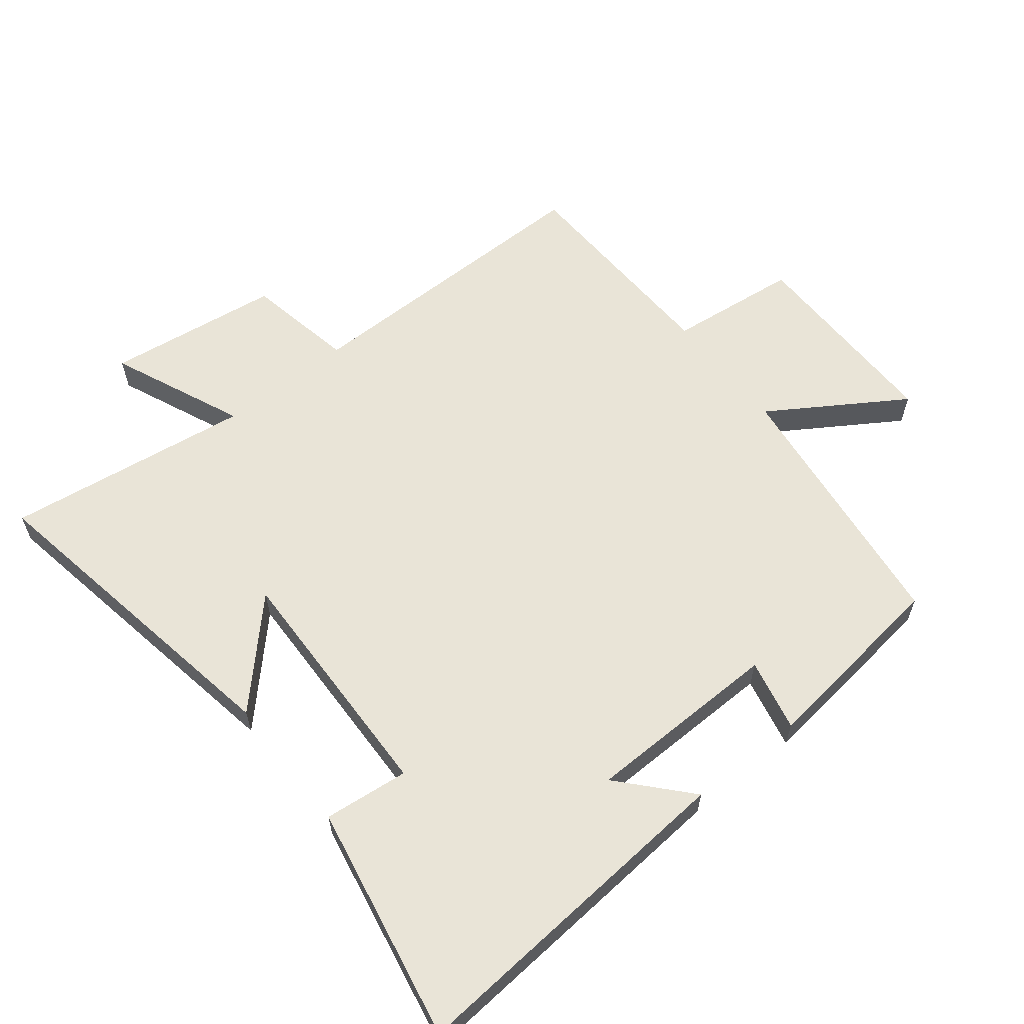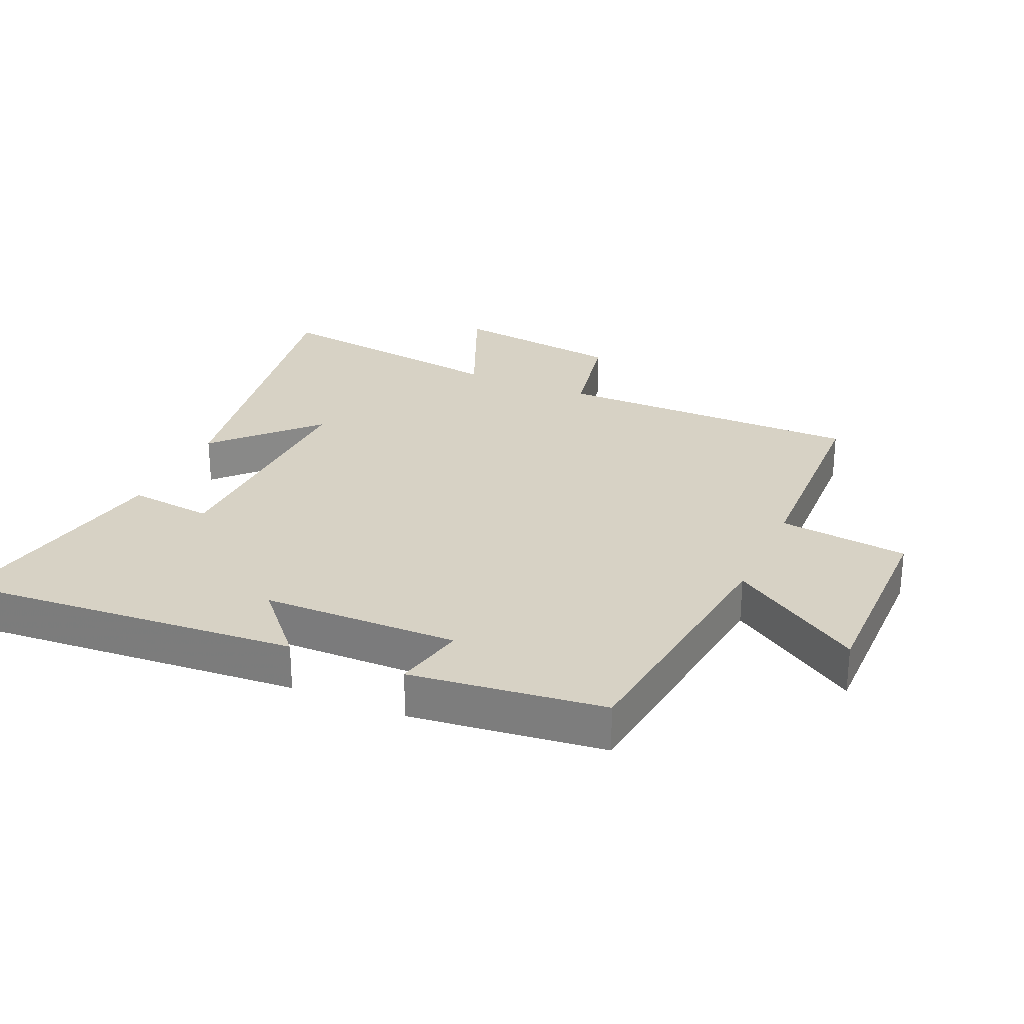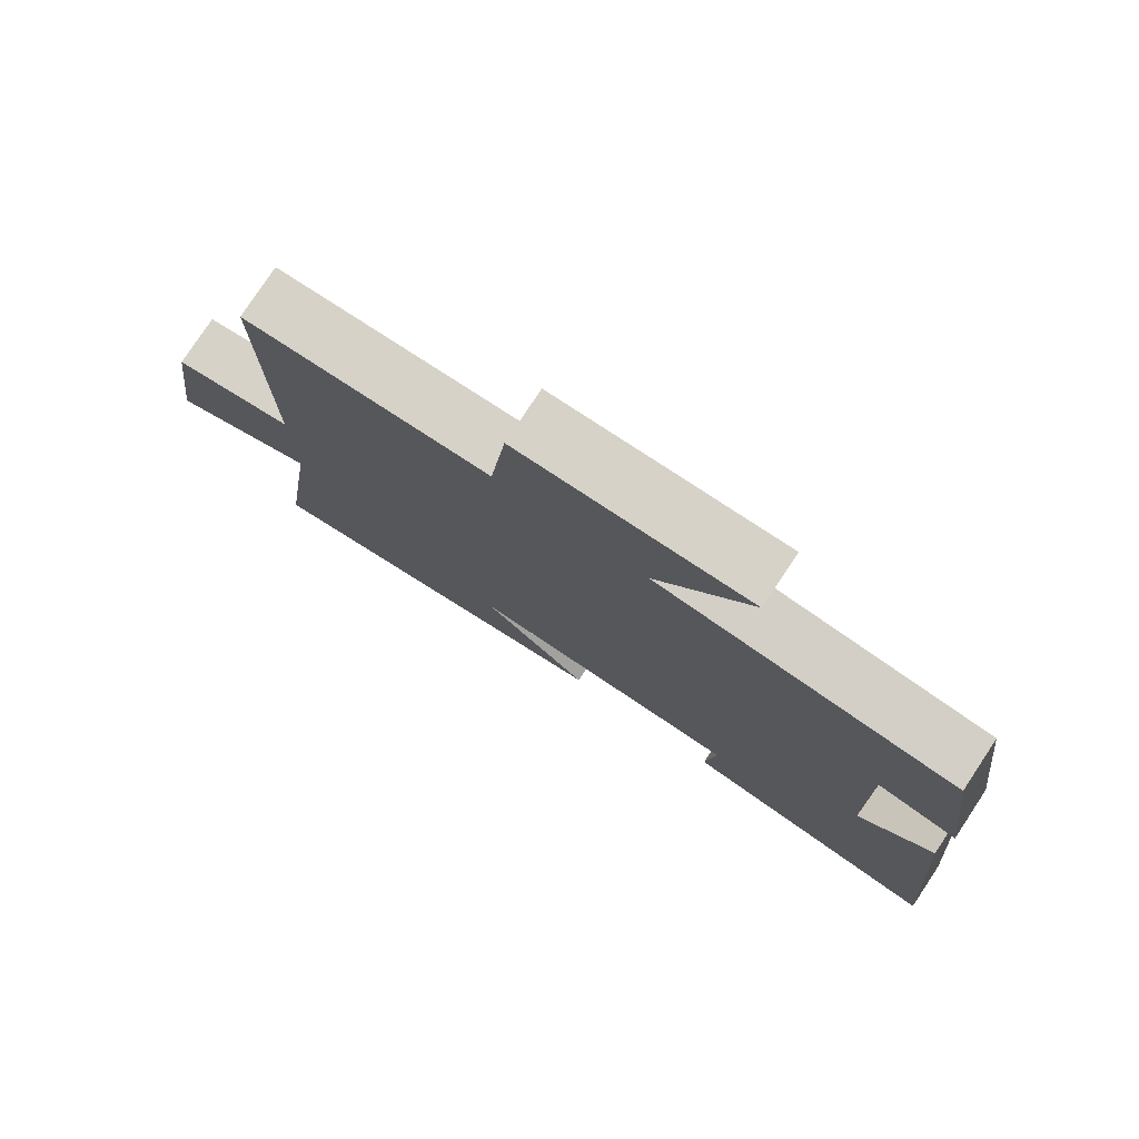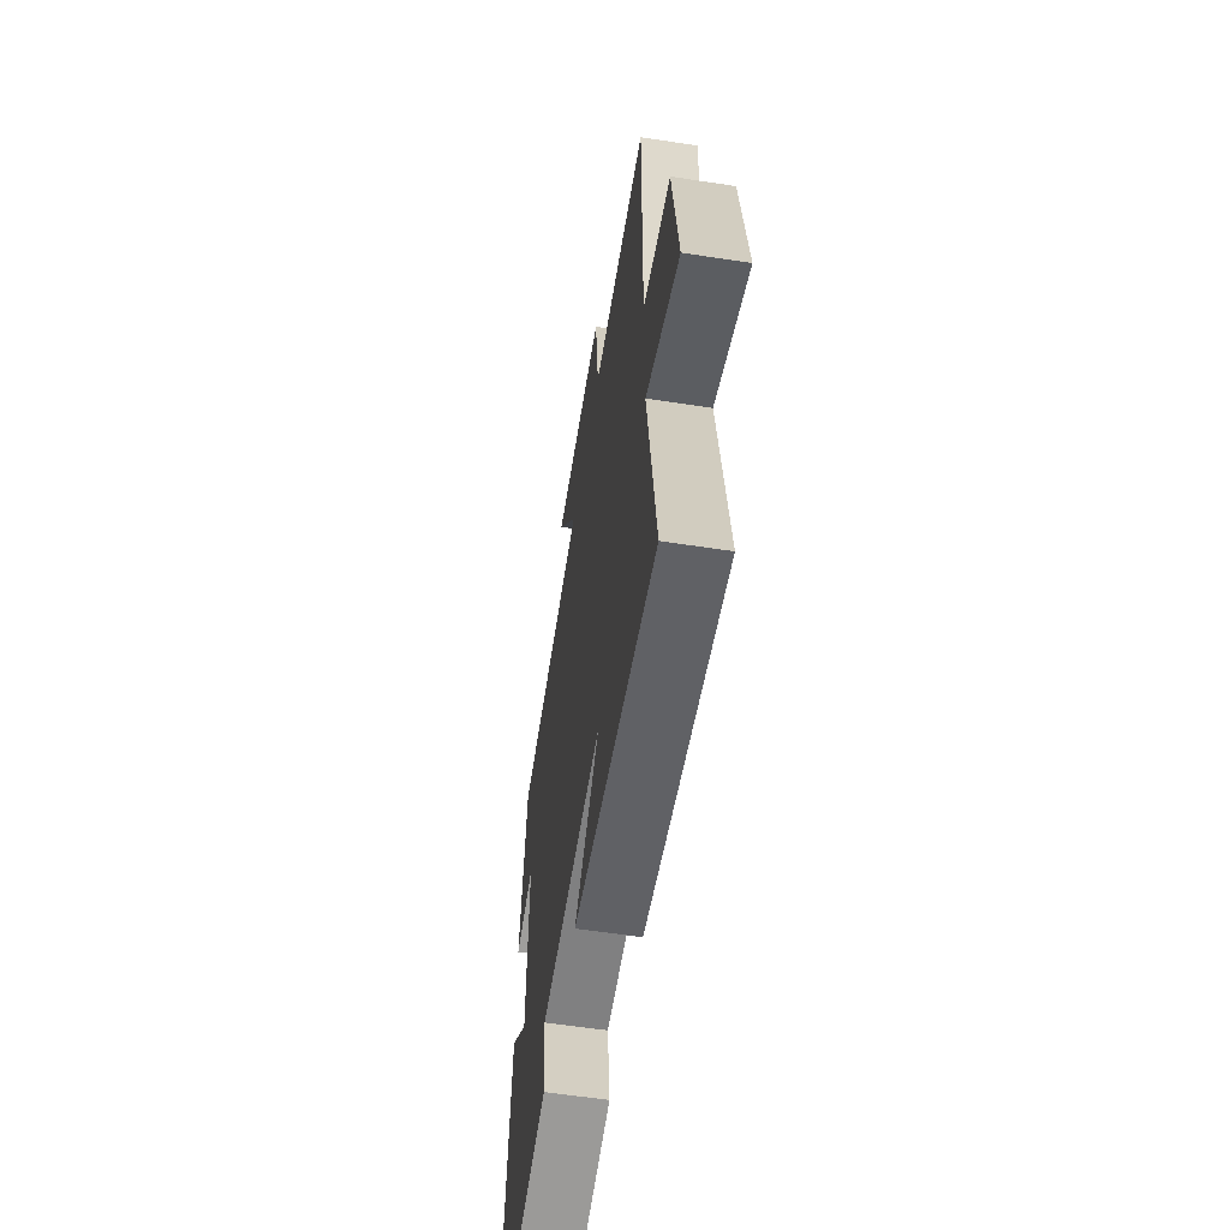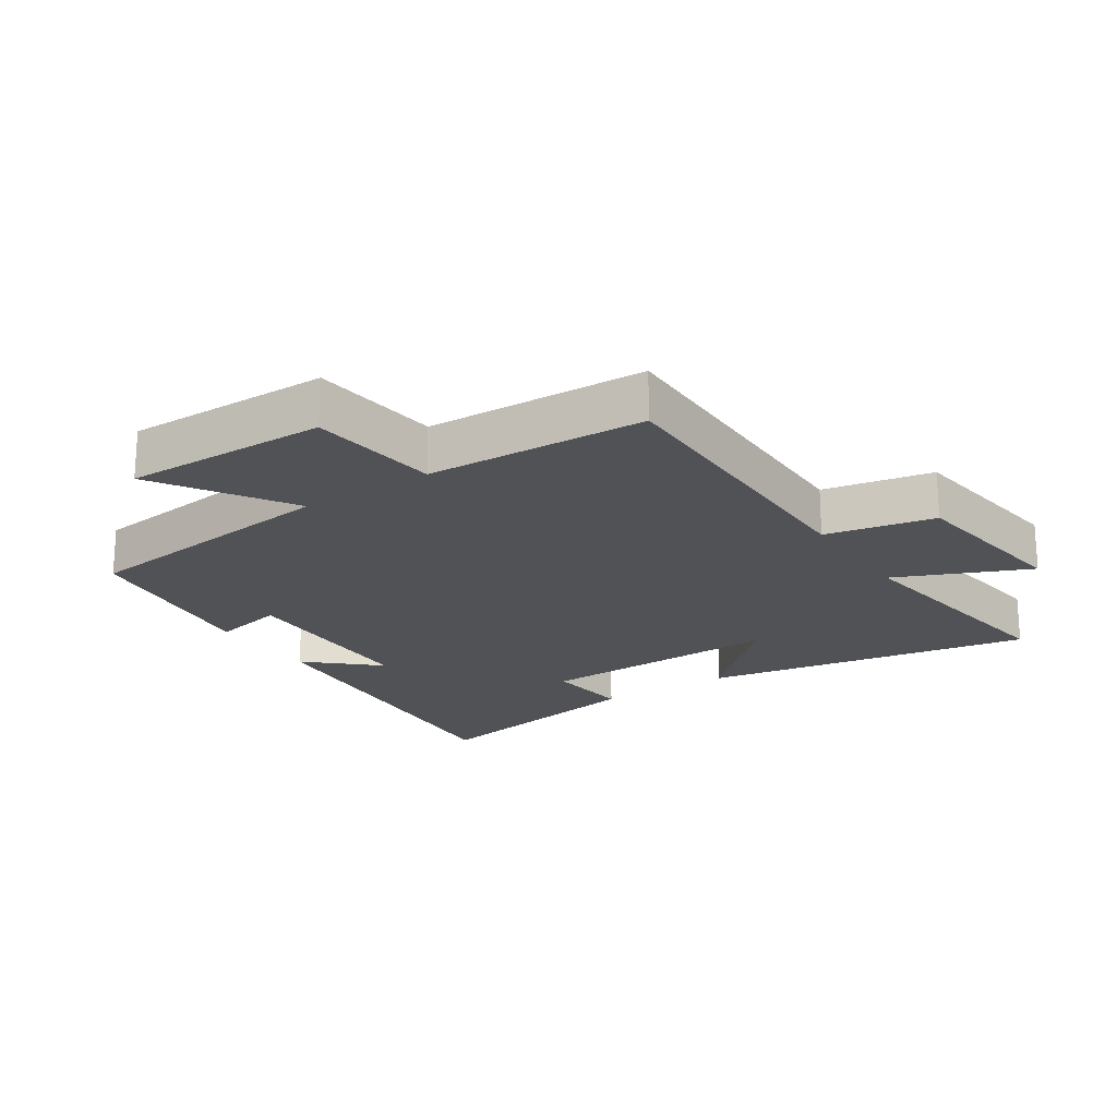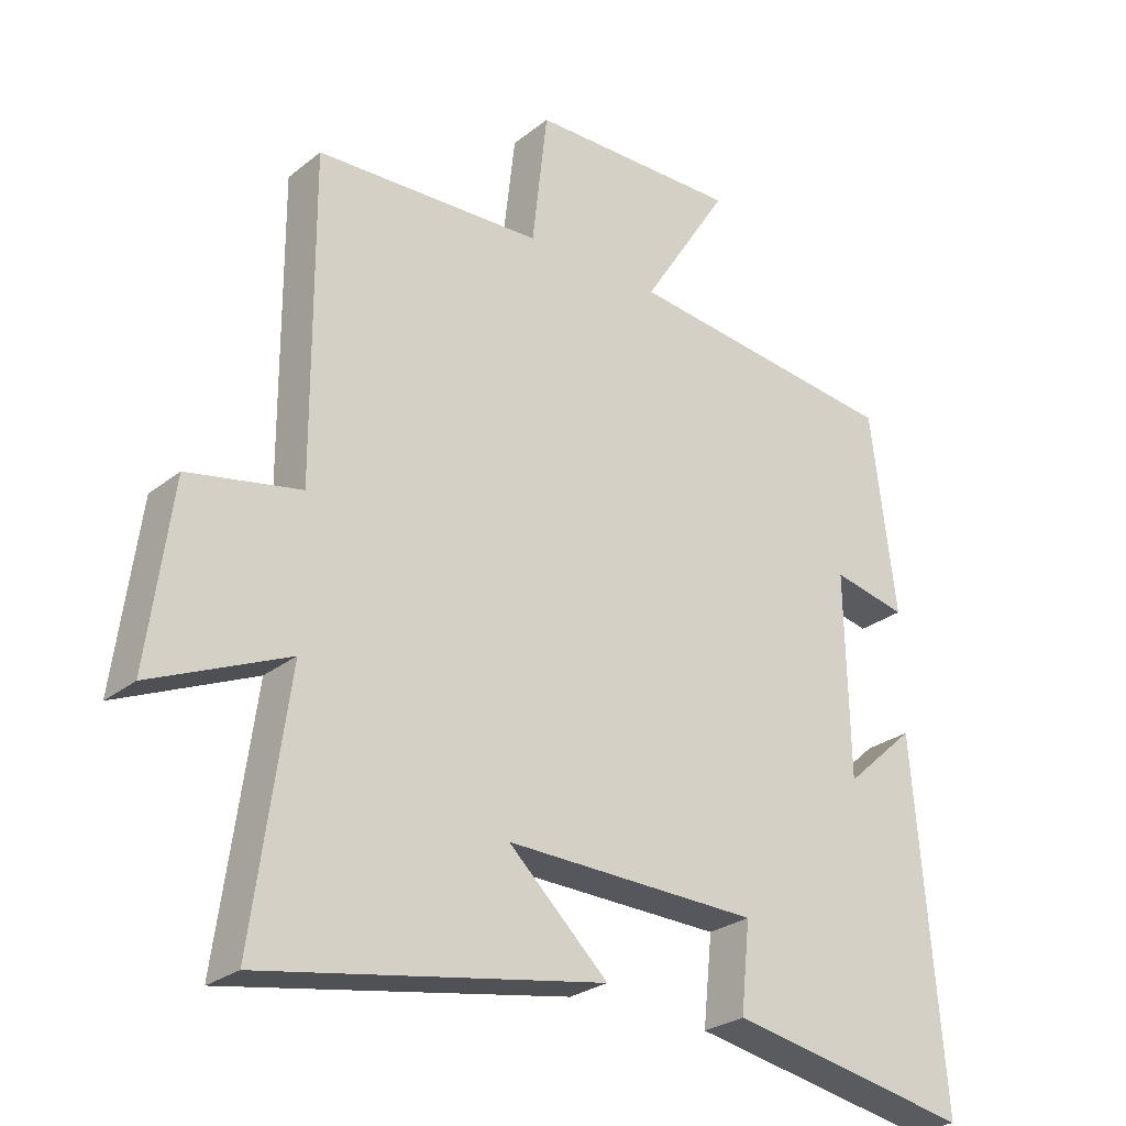
<metadata>
{"format":"obj","ext":"obj","renderer":"f3d","projection":"perspective","resolution":1024,"background":"white","views":[{"elev":61.0,"azim":-128.3,"up":"+Y"},{"elev":27.2,"azim":-65.9,"up":"+Y"},{"elev":78.5,"azim":-146.5,"up":"+Z"},{"elev":-58.7,"azim":81.0,"up":"+Z"},{"elev":-20.7,"azim":33.5,"up":"+Y"},{"elev":-26.6,"azim":140.7,"up":"+Z"}]}
</metadata>
<code>
v -0.462 0.07 0.451
v -0.047 0.07 0.5
v -0.178 0.07 0.706
v 0.138 0.07 0.702
v 0.161 0.07 0.5
v 0.502 0.07 0.486
v 0.5 0.07 0.007
v 0.669 0.07 -0.026
v 0.705 0.07 -0.296
v 0.5 0.07 -0.207
v 0.553 0.07 -0.59
v 0.041 0.07 -0.5
v 0.191 0.07 -0.358
v -0.191 0.07 -0.368
v -0.177 0.07 -0.5
v -0.544 0.07 -0.569
v -0.5 0.07 -0.033
v -0.394 0.07 -0.129
v -0.388 0.07 0.175
v -0.5 0.07 0.151
v -0.462 0 0.451
v -0.047 0 0.5
v -0.178 0 0.706
v 0.138 0 0.702
v 0.161 0 0.5
v 0.502 0 0.486
v 0.5 0 0.007
v 0.669 0 -0.026
v 0.705 0 -0.296
v 0.5 0 -0.207
v 0.553 0 -0.59
v 0.041 0 -0.5
v 0.191 0 -0.358
v -0.191 0 -0.368
v -0.177 0 -0.5
v -0.544 0 -0.569
v -0.5 0 -0.033
v -0.394 0 -0.129
v -0.388 0 0.175
v -0.5 0 0.151
f 19 20 1 2
f 18 19 2
f 15 16 17 18
f 14 15 18
f 13 14 18 2
f 10 11 12 13
f 10 13 2
f 7 8 9 10
f 7 10 2 3
f 5 6 7
f 5 7 3
f 3 4 5
f 22 21 40 39
f 22 39 38
f 38 37 36 35
f 38 35 34
f 22 38 34 33
f 33 32 31 30
f 22 33 30
f 30 29 28 27
f 23 22 30 27
f 27 26 25
f 23 27 25
f 25 24 23
f 1 21 22 2
f 2 22 23 3
f 3 23 24 4
f 4 24 25 5
f 5 25 26 6
f 6 26 27 7
f 7 27 28 8
f 8 28 29 9
f 9 29 30 10
f 10 30 31 11
f 11 31 32 12
f 12 32 33 13
f 13 33 34 14
f 14 34 35 15
f 15 35 36 16
f 16 36 37 17
f 17 37 38 18
f 18 38 39 19
f 19 39 40 20
f 20 40 21 1

</code>
